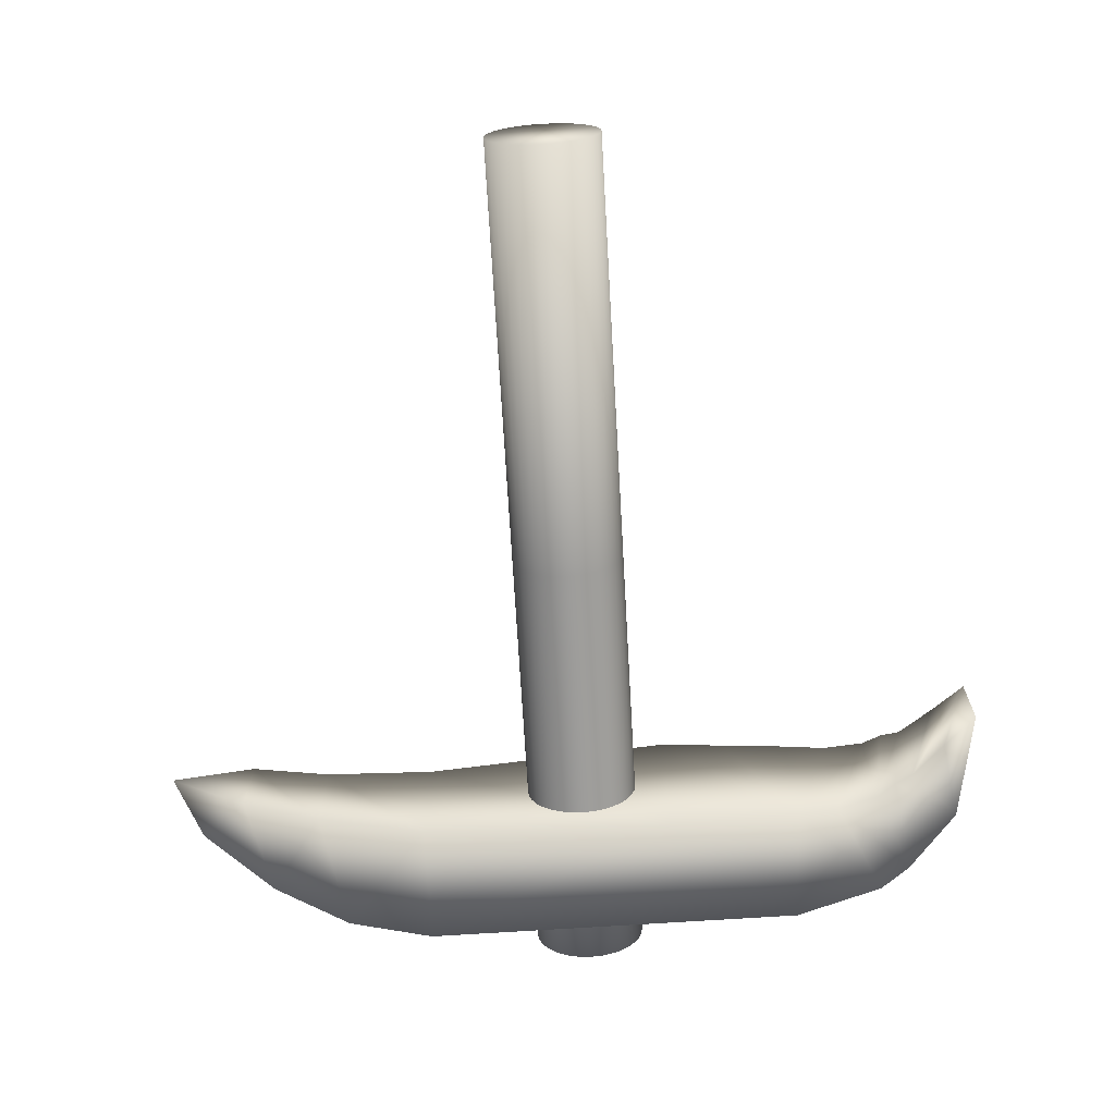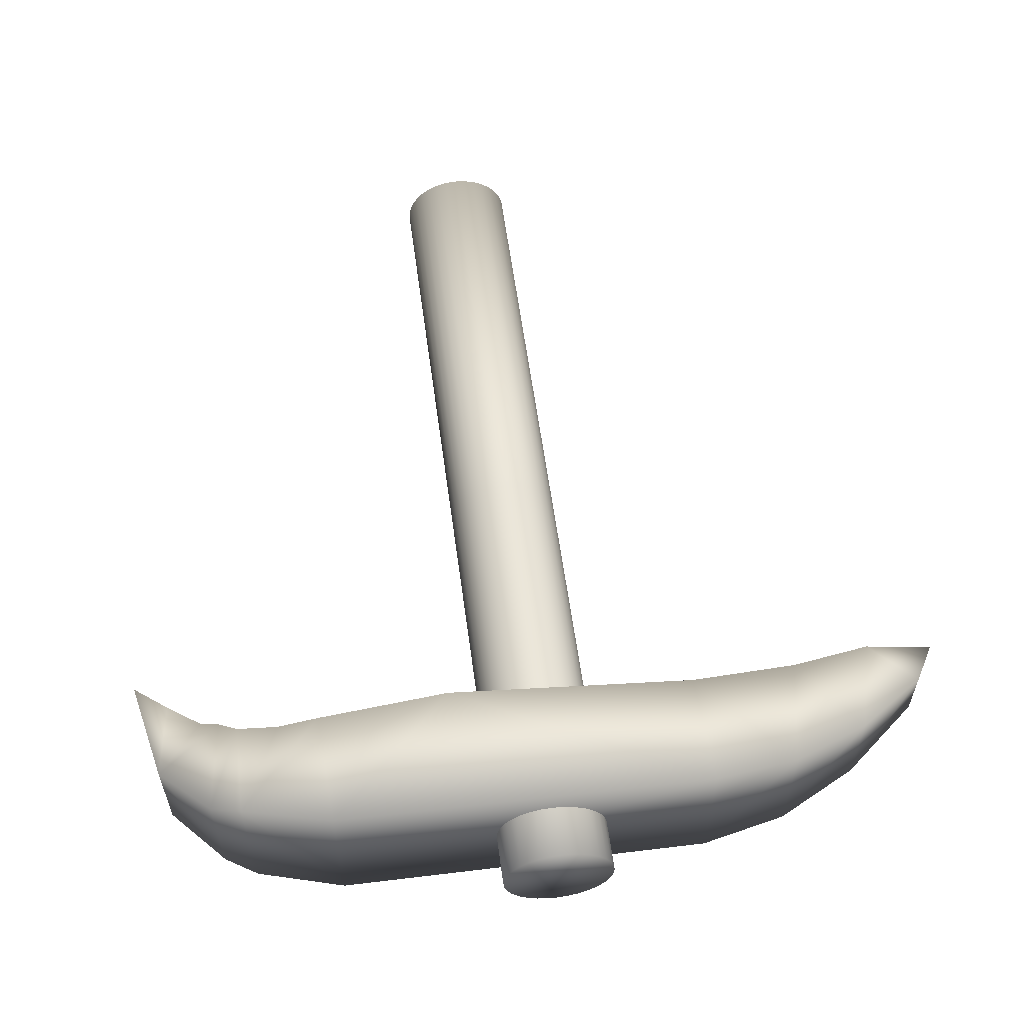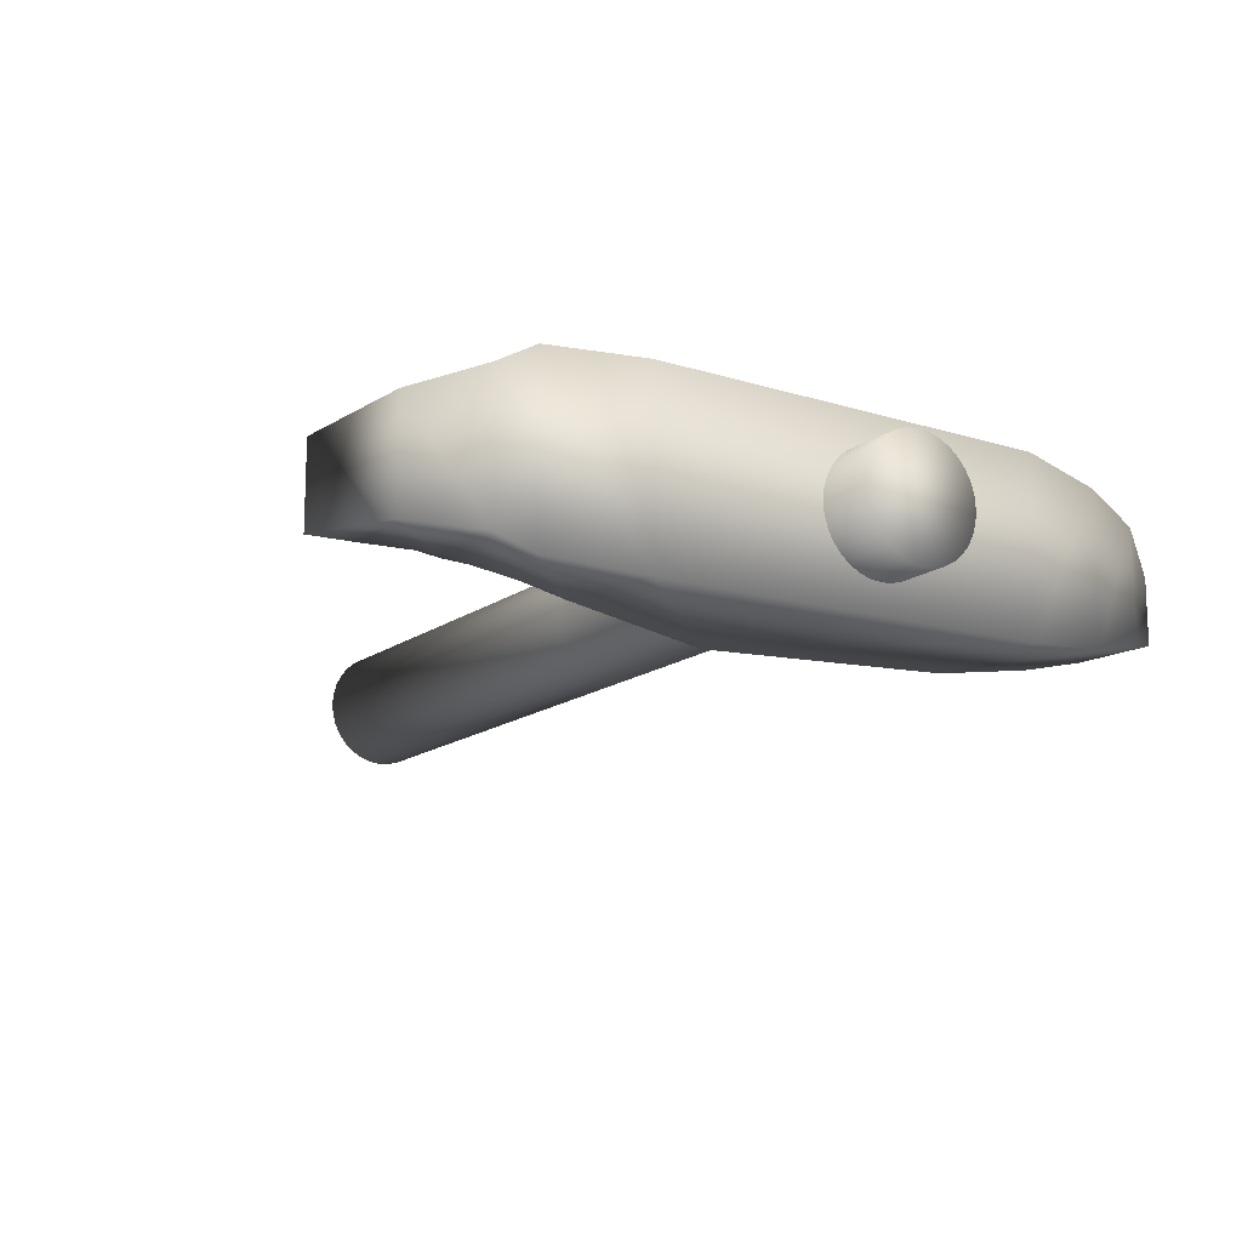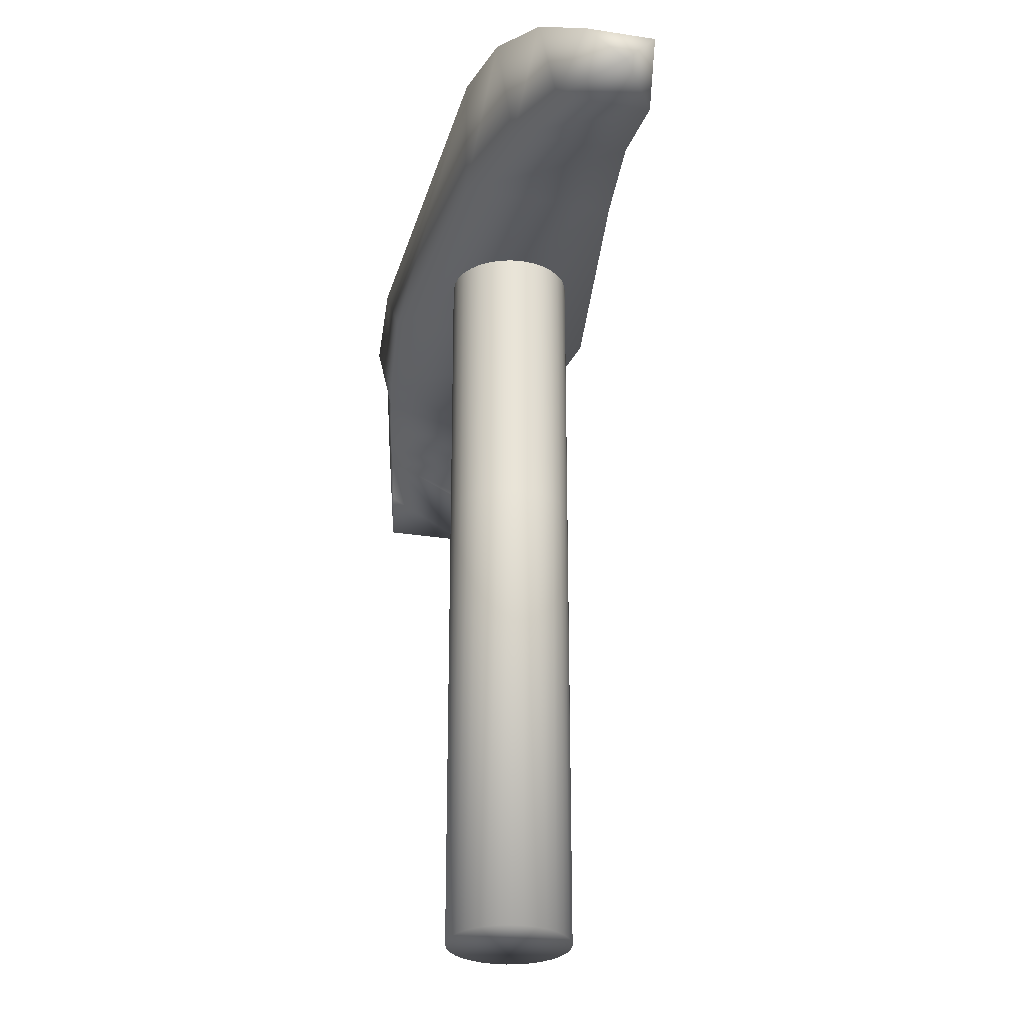
<metadata>
{"format":"obj","ext":"obj","renderer":"f3d","projection":"perspective","resolution":1024,"background":"white","views":[{"elev":-69.9,"azim":3.3,"up":"+Z"},{"elev":58.8,"azim":172.3,"up":"+Z"},{"elev":-15.5,"azim":145.7,"up":"+Z"},{"elev":-27.9,"azim":-103.6,"up":"+Y"}]}
</metadata>
<code>
o Cylinder
v -0.4054 2.849 0.025
v -0.4054 -2.128 0.025
v -0.3992 2.849 0.08905
v -0.3992 -2.128 0.08905
v -0.3806 2.849 0.1506
v -0.07875 -2.128 -0.3033
v -0.3806 -2.128 0.1506
v -0.3504 2.849 0.2074
v -0.3504 -2.128 0.2074
v -0.3098 2.849 0.2571
v -0.3098 -2.128 0.2571
v -0.2603 2.849 0.298
v -0.2603 -2.128 0.298
v -0.2038 2.849 0.3283
v -0.2038 -2.128 0.3283
v -0.1425 2.849 0.347
v -0.1425 -2.128 0.347
v -0.07875 2.849 0.3533
v -0.07875 -2.128 0.3533
v -0.01502 2.849 0.347
v -0.01502 -2.128 0.347
v 0.04627 2.849 0.3283
v 0.04627 -2.128 0.3283
v 0.1027 2.849 0.298
v 0.1027 -2.128 0.298
v 0.1523 2.849 0.2571
v 0.1523 -2.128 0.2571
v 0.1929 2.849 0.2074
v 0.1929 -2.128 0.2074
v 0.2231 2.849 0.1506
v 0.2231 -2.128 0.1506
v 0.2417 2.849 0.08905
v 0.2417 -2.128 0.08905
v 0.2479 2.849 0.025
v 0.2479 -2.128 0.025
v 0.2417 2.849 -0.03904
v 0.2417 -2.128 -0.03904
v 0.2231 2.849 -0.1006
v 0.2231 -2.128 -0.1006
v 0.1929 2.849 -0.1574
v 0.1929 -2.128 -0.1574
v 0.1523 2.849 -0.2071
v 0.1523 -2.128 -0.2071
v 0.1027 2.849 -0.2479
v 0.1027 -2.128 -0.2479
v 0.04627 2.849 -0.2783
v 0.04627 -2.128 -0.2783
v -0.01502 2.849 -0.297
v -0.01502 -2.128 -0.297
v -0.07875 2.849 -0.3033
v -0.06603 1.786 0.3082
v -0.3319 1.803 0.3155
v 2.285 1.427 -0.1985
v 1.865 2.328 -0.341
v 1.175 2.537 -0.4793
v 0.4379 1.867 -0.5438
v 2.157 2.032 -0.2638
v 1.684 2.409 -0.4334
v -2.383 1.98 -0.1296
v 1.203 1.887 -0.4334
v 1.68 1.847 -0.341
v 1.898 1.74 -0.2852
v -1.018 1.867 -0.4507
v -1.023 2.57 -0.4507
v -1.652 1.808 -0.3305
v -1.517 2.485 -0.3909
v -1.968 2.291 -0.2688
v -2.109 1.743 -0.2096
v -2.109 1.743 0.2864
v -1.968 2.291 0.3666
v -1.517 2.485 0.4374
v -1.652 1.808 0.2878
v -1.023 2.57 0.5073
v -1.018 1.867 0.3736
v 1.898 1.74 0.3277
v 1.68 1.847 0.4194
v 1.203 1.887 0.5156
v -2.383 1.98 0.2397
v 1.684 2.409 0.5156
v 2.157 2.032 0.3277
v 0.4379 1.867 0.5975
v 1.175 2.537 0.5156
v -2.563 1.673 0.03038
v 1.865 2.328 0.4194
v 2.285 1.427 0.2596
v 2.091 1.578 -0.2419
v 1.442 1.889 -0.3872
v 1.789 1.78 -0.3131
v 1.789 1.78 0.3735
v 1.442 1.889 0.4675
v 2.091 1.59 0.2936
v 2.285 1.427 0.03053
v -0.3992 -2.128 -0.03904
v -0.3992 2.849 -0.03904
v -0.3806 -2.128 -0.1006
v -0.3806 2.849 -0.1006
v -0.3504 -2.128 -0.1574
v -0.3504 2.849 -0.1574
v -0.3098 -2.128 -0.2071
v -0.3098 2.849 -0.2071
v -0.2603 -2.128 -0.2479
v -0.2603 2.849 -0.2479
v -0.2038 -2.128 -0.2783
v -0.2038 2.849 -0.2783
v -0.1425 -2.128 -0.297
v -0.1425 2.849 -0.297
v -0.4054 0.3606 0.025
v -0.3992 0.3606 0.08905
v -0.3806 0.3606 0.1506
v -0.3504 0.3606 0.2074
v -0.3098 0.3606 0.2571
v -0.2603 0.3606 0.298
v -0.2038 0.3606 0.3283
v -0.1425 0.3606 0.347
v -0.07875 0.3606 0.3533
v -0.01502 0.3606 0.347
v 0.04627 0.3606 0.3283
v 0.1027 0.3606 0.298
v 0.1523 0.3606 0.2571
v 0.1929 0.3606 0.2074
v 0.2231 0.3606 0.1506
v 0.2417 0.3606 0.08905
v 0.2479 0.3606 0.025
v 0.2417 0.3606 -0.03904
v 0.2231 0.3606 -0.1006
v 0.1929 0.3606 -0.1574
v 0.1523 0.3606 -0.2071
v 0.1027 0.3606 -0.2479
v 0.04627 0.3606 -0.2783
v -0.01502 0.3606 -0.297
v -0.07875 0.3606 -0.3033
v -0.3992 0.3606 -0.03904
v -0.3806 0.3606 -0.1006
v -0.3504 0.3606 -0.1574
v -0.3098 0.3606 -0.2071
v -0.2603 0.3606 -0.2479
v -0.2038 0.3606 -0.2783
v -0.1425 0.3606 -0.297
v -0.07875 1.605 -0.3033
v -0.4054 1.605 0.025
v -0.3992 1.605 0.08905
v -0.3806 1.605 0.1506
v -0.3504 1.605 0.2074
v -0.3098 1.605 0.2571
v -0.2603 1.605 0.298
v -0.2038 1.605 0.3283
v -0.1425 1.605 0.347
v -0.07875 1.605 0.3533
v -0.01502 1.605 0.347
v 0.04627 1.605 0.3283
v 0.1027 1.605 0.298
v 0.1523 1.605 0.2571
v 0.1929 1.605 0.2074
v 0.2231 1.605 0.1506
v 0.2417 1.605 0.08905
v 0.2479 1.605 0.025
v 0.2417 1.605 -0.03904
v 0.2231 1.605 -0.1006
v 0.1929 1.605 -0.1574
v 0.1523 1.605 -0.2071
v 0.1027 1.605 -0.2479
v 0.04627 1.605 -0.2783
v -0.01502 1.605 -0.297
v -0.3992 1.605 -0.03904
v -0.3806 1.605 -0.1006
v -0.3504 1.605 -0.1574
v -0.3098 1.605 -0.2071
v -0.2603 1.605 -0.2479
v -0.2038 1.605 -0.2783
v -0.1425 1.605 -0.297
v -0.07875 2.227 -0.3033
v -0.4054 2.227 0.025
v -0.3992 2.227 0.08905
v -0.3806 2.227 0.1506
v -0.3504 2.227 0.2074
v -0.3098 2.227 0.2571
v -0.2603 2.227 0.298
v -0.2038 2.227 0.3283
v -0.1425 2.227 0.347
v -0.07875 2.227 0.3533
v -0.01502 2.227 0.347
v 0.04627 2.227 0.3283
v 0.1027 2.227 0.298
v 0.1523 2.227 0.2571
v 0.1929 2.227 0.2074
v 0.2231 2.227 0.1506
v 0.2417 2.227 0.08905
v 0.2479 2.227 0.025
v 0.2417 2.227 -0.03904
v 0.2231 2.227 -0.1006
v 0.1929 2.227 -0.1574
v 0.1523 2.227 -0.2071
v 0.1027 2.227 -0.2479
v 0.04627 2.227 -0.2783
v -0.01502 2.227 -0.297
v -0.3992 2.227 -0.03904
v -0.3806 2.227 -0.1006
v -0.3504 2.227 -0.1574
v -0.3098 2.227 -0.2071
v -0.2603 2.227 -0.2479
v -0.2038 2.227 -0.2783
v -0.1425 2.227 -0.297
v -0.4054 0.9828 0.025
v -0.3992 0.9828 0.08905
v -0.3806 0.9828 0.1506
v -0.3504 0.9828 0.2074
v -0.3098 0.9828 0.2571
v -0.2603 0.9828 0.298
v -0.2038 0.9828 0.3283
v -0.1425 0.9828 0.347
v -0.07875 0.9828 0.3533
v -0.01502 0.9828 0.347
v 0.04627 0.9828 0.3283
v 0.1027 0.9828 0.298
v 0.1523 0.9828 0.2571
v 0.1929 0.9828 0.2074
v 0.2231 0.9828 0.1506
v 0.2417 0.9828 0.08905
v 0.2479 0.9828 0.025
v 0.2417 0.9828 -0.03904
v 0.2231 0.9828 -0.1006
v 0.1929 0.9828 -0.1574
v 0.1523 0.9828 -0.2071
v 0.1027 0.9828 -0.2479
v 0.04627 0.9828 -0.2783
v -0.01502 0.9828 -0.297
v -0.3992 0.9828 -0.03904
v -0.3806 0.9828 -0.1006
v -0.3504 0.9828 -0.1574
v -0.3098 0.9828 -0.2071
v -0.2603 0.9828 -0.2479
v -0.2038 0.9828 -0.2783
v -0.1425 0.9828 -0.297
v -0.07875 0.9828 -0.3033
v -0.07875 1.294 -0.3033
v -0.4054 1.294 0.025
v -0.3992 1.294 0.08905
v -0.3806 1.294 0.1506
v -0.3504 1.294 0.2074
v -0.3098 1.294 0.2571
v -0.2603 1.294 0.298
v -0.2038 1.294 0.3283
v -0.1425 1.294 0.347
v -0.07875 1.294 0.3533
v -0.01502 1.294 0.347
v 0.04627 1.294 0.3283
v 0.1027 1.294 0.298
v 0.1523 1.294 0.2571
v 0.1929 1.294 0.2074
v 0.2231 1.294 0.1506
v 0.2417 1.294 0.08905
v 0.2479 1.294 0.025
v 0.2417 1.294 -0.03904
v 0.2231 1.294 -0.1006
v 0.1929 1.294 -0.1574
v 0.1523 1.294 -0.2071
v 0.1027 1.294 -0.2479
v 0.04627 1.294 -0.2783
v -0.01502 1.294 -0.297
v -0.3992 1.294 -0.03904
v -0.3806 1.294 -0.1006
v -0.3504 1.294 -0.1574
v -0.3098 1.294 -0.2071
v -0.2603 1.294 -0.2479
v -0.2038 1.294 -0.2783
v -0.1425 1.294 -0.297
v 0.8206 1.877 0.5566
f 55 56 64
f 5 173 174
f 8 174 175
f 10 175 176
f 177 10 176
f 14 177 178
f 16 178 179
f 18 179 180
f 20 180 181
f 22 181 182
f 24 182 183
f 26 183 184
f 185 26 184
f 30 185 186
f 32 186 187
f 34 187 188
f 36 188 189
f 38 189 190
f 40 190 191
f 42 191 192
f 44 192 193
f 194 44 193
f 48 194 195
f 50 195 171
f 59 67 68
f 65 66 63
f 68 67 65
f 53 86 57
f 62 88 57
f 61 87 54
f 55 58 60
f 60 56 55
f 64 63 66
f 65 67 66
f 83 78 59
f 63 64 56
f 74 81 73
f 83 69 78
f 72 71 70
f 73 71 74
f 82 267 77
f 82 77 79
f 79 90 76
f 84 89 80
f 80 91 85
f 69 72 70
f 72 74 71
f 78 69 70
f 82 73 81
f 82 55 73
f 55 64 73
f 73 64 71
f 64 66 71
f 71 66 70
f 66 67 70
f 70 67 78
f 67 59 78
f 82 79 55
f 55 79 58
f 79 84 58
f 58 84 54
f 84 80 54
f 54 80 57
f 80 85 57
f 57 92 53
f 68 83 59
f 91 62 85
f 53 92 86
f 89 61 75
f 75 88 62
f 90 60 76
f 76 87 61
f 267 60 77
f 60 81 56
f 81 74 56
f 56 74 63
f 74 72 63
f 63 72 65
f 72 69 65
f 65 69 68
f 68 69 83
f 61 54 88
f 57 88 54
f 57 86 62
f 60 58 87
f 54 87 58
f 3 172 173
f 172 94 196
f 94 197 196
f 96 198 197
f 98 199 198
f 100 200 199
f 102 201 200
f 34 94 1
f 104 202 201
f 106 171 202
f 27 9 29
f 138 6 105
f 137 105 103
f 136 103 101
f 135 101 99
f 134 99 97
f 133 97 95
f 132 95 93
f 107 93 2
f 108 2 4
f 131 49 6
f 130 47 49
f 129 45 47
f 128 43 45
f 127 41 43
f 126 39 41
f 125 37 39
f 124 35 37
f 123 33 35
f 122 31 33
f 121 29 31
f 120 27 29
f 119 25 27
f 118 23 25
f 117 21 23
f 116 19 21
f 115 17 19
f 114 15 17
f 113 13 15
f 13 111 11
f 111 9 11
f 110 7 9
f 7 108 4
f 266 139 235
f 169 266 265
f 168 265 264
f 167 264 263
f 166 263 262
f 165 262 261
f 164 261 260
f 140 260 236
f 141 236 237
f 235 163 259
f 259 162 258
f 162 257 258
f 161 256 257
f 160 255 256
f 159 254 255
f 158 253 254
f 157 252 253
f 156 251 252
f 155 250 251
f 154 249 250
f 153 248 249
f 152 247 248
f 151 246 247
f 150 245 246
f 149 244 245
f 148 243 244
f 243 146 242
f 146 241 242
f 241 144 240
f 144 239 240
f 143 238 239
f 142 237 238
f 202 139 170
f 201 170 169
f 200 169 168
f 199 168 167
f 198 167 166
f 197 166 165
f 164 197 165
f 172 164 140
f 173 140 141
f 171 163 139
f 195 162 163
f 194 161 162
f 193 160 161
f 192 159 160
f 191 158 159
f 190 157 158
f 189 156 157
f 188 155 156
f 187 154 155
f 186 153 154
f 185 152 153
f 184 151 152
f 183 150 151
f 182 149 150
f 181 148 149
f 180 147 148
f 179 146 147
f 178 145 146
f 145 176 144
f 176 143 144
f 175 142 143
f 174 141 142
f 205 108 109
f 206 109 110
f 207 110 111
f 112 207 111
f 209 112 113
f 114 209 113
f 115 210 114
f 116 211 115
f 213 116 117
f 214 117 118
f 215 118 119
f 216 119 120
f 121 216 120
f 122 217 121
f 219 122 123
f 220 123 124
f 221 124 125
f 222 125 126
f 127 222 126
f 224 127 128
f 225 128 129
f 226 129 130
f 234 130 131
f 204 107 108
f 203 132 107
f 227 133 132
f 133 229 134
f 229 135 134
f 230 136 135
f 231 137 136
f 232 138 137
f 138 234 131
f 238 204 205
f 239 205 206
f 240 206 207
f 208 240 207
f 242 208 209
f 243 209 210
f 244 210 211
f 245 211 212
f 246 212 213
f 214 246 213
f 248 214 215
f 249 215 216
f 217 249 216
f 251 217 218
f 252 218 219
f 253 219 220
f 254 220 221
f 255 221 222
f 223 255 222
f 257 223 224
f 258 224 225
f 259 225 226
f 235 226 234
f 237 203 204
f 236 227 203
f 260 228 227
f 261 229 228
f 262 230 229
f 263 231 230
f 264 232 231
f 265 233 232
f 233 235 234
f 5 3 173
f 8 5 174
f 10 8 175
f 177 12 10
f 14 12 177
f 16 14 178
f 18 16 179
f 20 18 180
f 22 20 181
f 24 22 182
f 26 24 183
f 185 28 26
f 30 28 185
f 32 30 186
f 34 32 187
f 36 34 188
f 38 36 189
f 40 38 190
f 42 40 191
f 44 42 192
f 194 46 44
f 48 46 194
f 50 48 195
f 82 81 267
f 76 84 79
f 79 77 90
f 75 80 89
f 84 76 89
f 80 75 91
f 57 85 92
f 91 75 62
f 62 86 85
f 92 85 86
f 89 76 61
f 75 61 88
f 90 77 60
f 76 60 87
f 267 81 60
f 3 1 172
f 172 1 94
f 94 96 197
f 96 98 198
f 98 100 199
f 100 102 200
f 102 104 201
f 1 3 32
f 5 8 28
f 10 12 24
f 14 16 18
f 18 20 22
f 22 24 12
f 26 28 8
f 30 32 3
f 34 36 94
f 38 40 98
f 42 44 100
f 46 48 50
f 50 106 104
f 104 102 46
f 100 98 40
f 96 94 36
f 3 5 30
f 12 14 22
f 18 22 14
f 28 30 5
f 36 38 96
f 44 102 100
f 50 104 46
f 98 96 38
f 8 10 26
f 24 26 10
f 40 42 100
f 102 44 46
f 1 32 34
f 104 106 202
f 106 50 171
f 7 4 33
f 2 93 37
f 95 97 39
f 99 101 43
f 103 105 47
f 6 49 47
f 47 45 103
f 43 41 99
f 39 37 93
f 35 33 4
f 31 29 7
f 27 25 11
f 23 21 15
f 19 17 15
f 15 13 23
f 11 9 27
f 4 2 35
f 97 41 39
f 105 6 47
f 45 101 103
f 37 35 2
f 29 9 7
f 21 19 15
f 13 25 23
f 93 95 39
f 45 43 101
f 33 31 7
f 13 11 25
f 99 41 97
f 138 131 6
f 137 138 105
f 136 137 103
f 135 136 101
f 134 135 99
f 133 134 97
f 132 133 95
f 107 132 93
f 108 107 2
f 131 130 49
f 130 129 47
f 129 128 45
f 128 127 43
f 127 126 41
f 126 125 39
f 125 124 37
f 124 123 35
f 123 122 33
f 122 121 31
f 121 120 29
f 120 119 27
f 119 118 25
f 118 117 23
f 117 116 21
f 116 115 19
f 115 114 17
f 114 113 15
f 113 112 13
f 13 112 111
f 111 110 9
f 110 109 7
f 7 109 108
f 266 170 139
f 169 170 266
f 168 169 265
f 167 168 264
f 166 167 263
f 165 166 262
f 164 165 261
f 140 164 260
f 141 140 236
f 235 139 163
f 259 163 162
f 162 161 257
f 161 160 256
f 160 159 255
f 159 158 254
f 158 157 253
f 157 156 252
f 156 155 251
f 155 154 250
f 154 153 249
f 153 152 248
f 152 151 247
f 151 150 246
f 150 149 245
f 149 148 244
f 148 147 243
f 243 147 146
f 146 145 241
f 241 145 144
f 144 143 239
f 143 142 238
f 142 141 237
f 202 171 139
f 201 202 170
f 200 201 169
f 199 200 168
f 198 199 167
f 197 198 166
f 164 196 197
f 172 196 164
f 173 172 140
f 171 195 163
f 195 194 162
f 194 193 161
f 193 192 160
f 192 191 159
f 191 190 158
f 190 189 157
f 189 188 156
f 188 187 155
f 187 186 154
f 186 185 153
f 185 184 152
f 184 183 151
f 183 182 150
f 182 181 149
f 181 180 148
f 180 179 147
f 179 178 146
f 178 177 145
f 145 177 176
f 176 175 143
f 175 174 142
f 174 173 141
f 205 204 108
f 206 205 109
f 207 206 110
f 112 208 207
f 209 208 112
f 114 210 209
f 115 211 210
f 116 212 211
f 213 212 116
f 214 213 117
f 215 214 118
f 216 215 119
f 121 217 216
f 122 218 217
f 219 218 122
f 220 219 123
f 221 220 124
f 222 221 125
f 127 223 222
f 224 223 127
f 225 224 128
f 226 225 129
f 234 226 130
f 204 203 107
f 203 227 132
f 227 228 133
f 133 228 229
f 229 230 135
f 230 231 136
f 231 232 137
f 232 233 138
f 138 233 234
f 238 237 204
f 239 238 205
f 240 239 206
f 208 241 240
f 242 241 208
f 243 242 209
f 244 243 210
f 245 244 211
f 246 245 212
f 214 247 246
f 248 247 214
f 249 248 215
f 217 250 249
f 251 250 217
f 252 251 218
f 253 252 219
f 254 253 220
f 255 254 221
f 223 256 255
f 257 256 223
f 258 257 224
f 259 258 225
f 235 259 226
f 237 236 203
f 236 260 227
f 260 261 228
f 261 262 229
f 262 263 230
f 263 264 231
f 264 265 232
f 265 266 233
f 233 266 235

</code>
